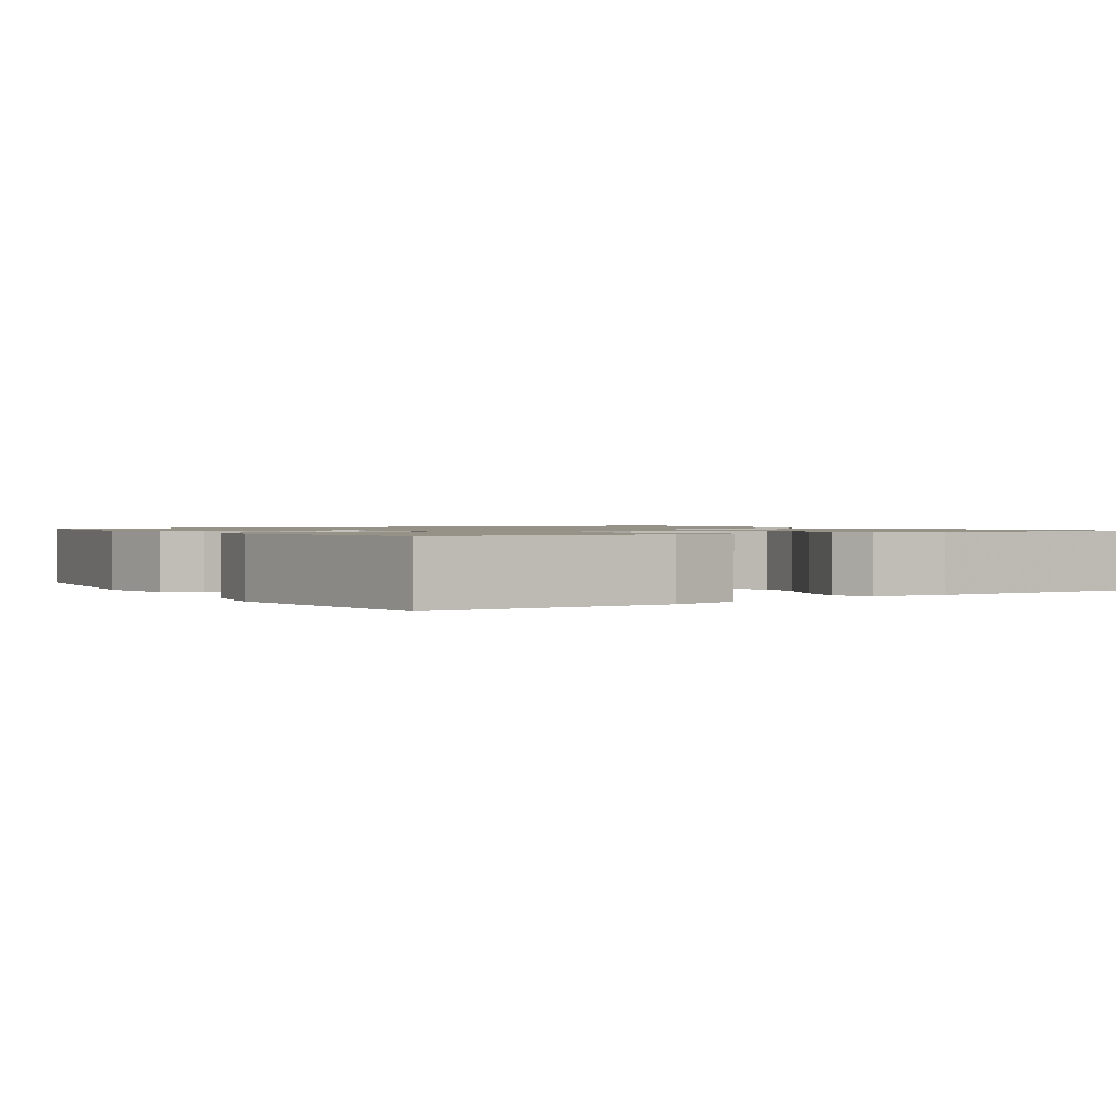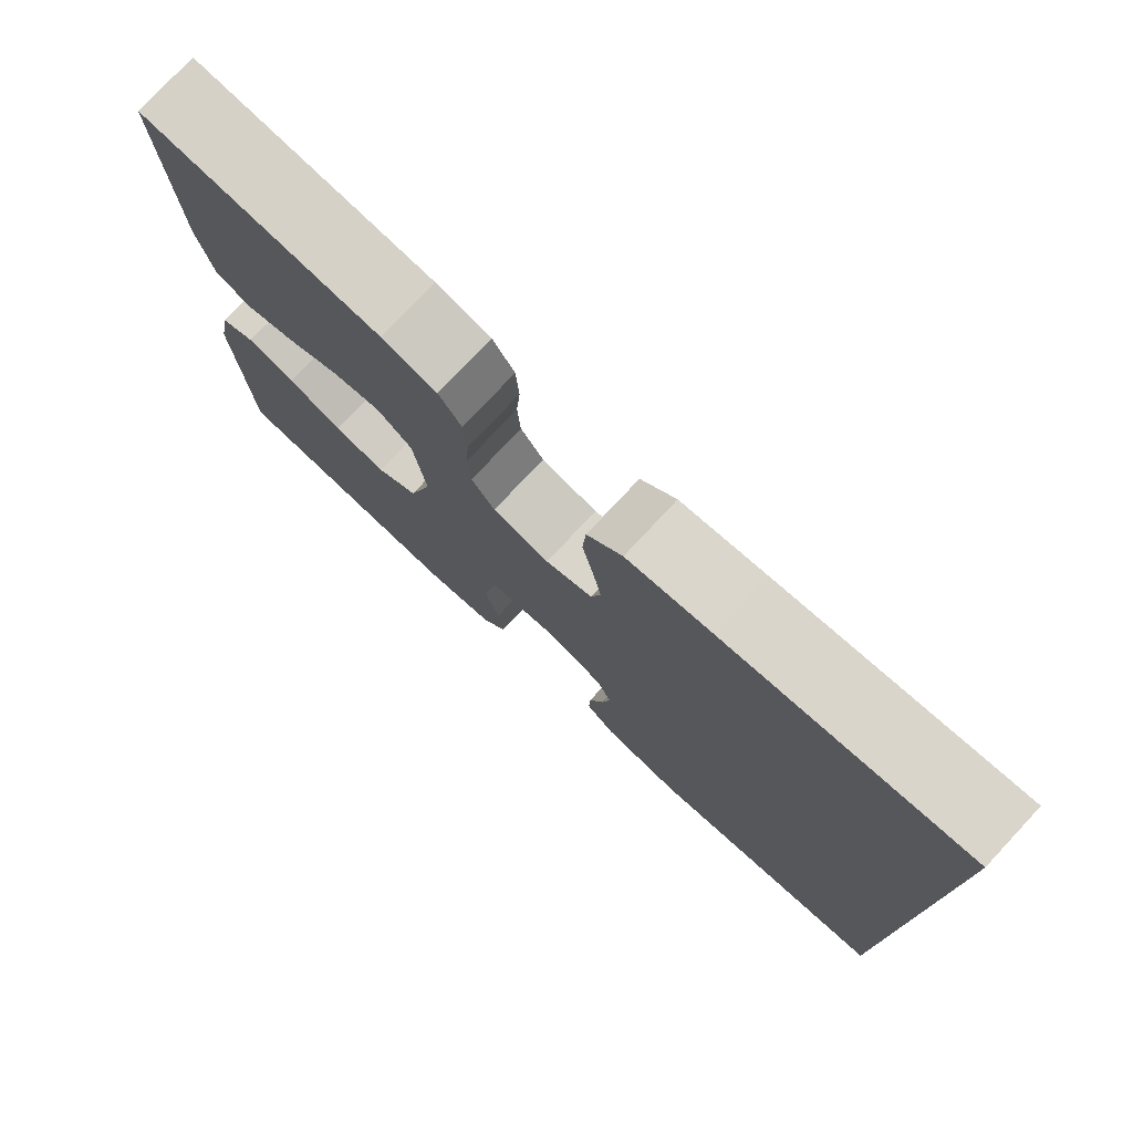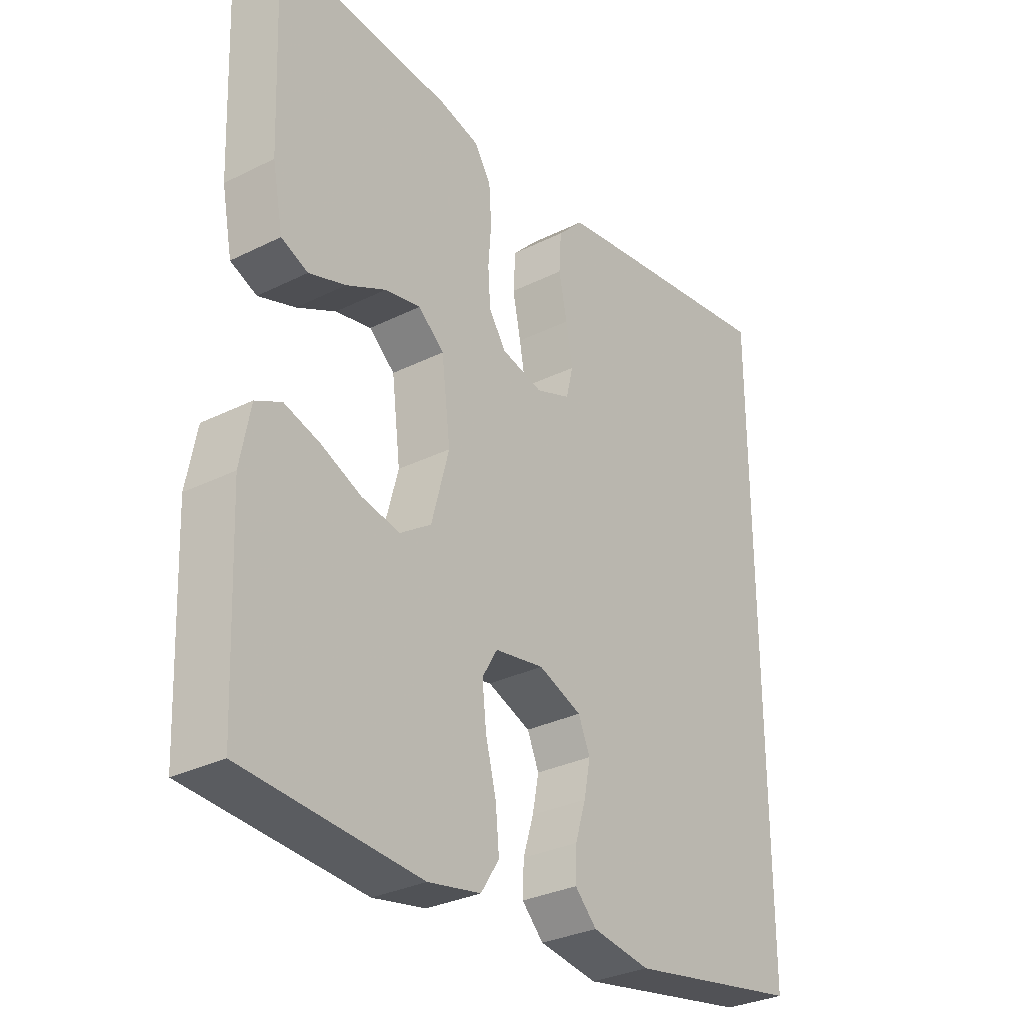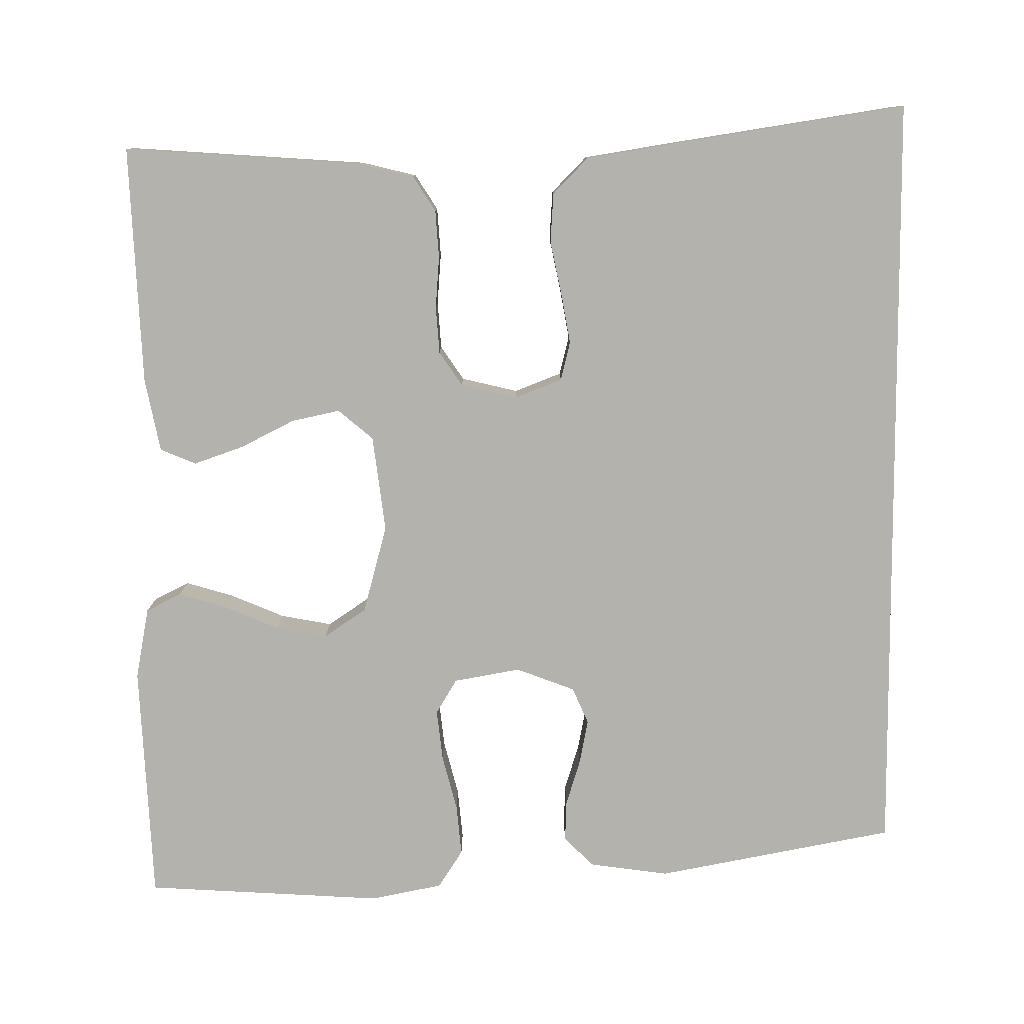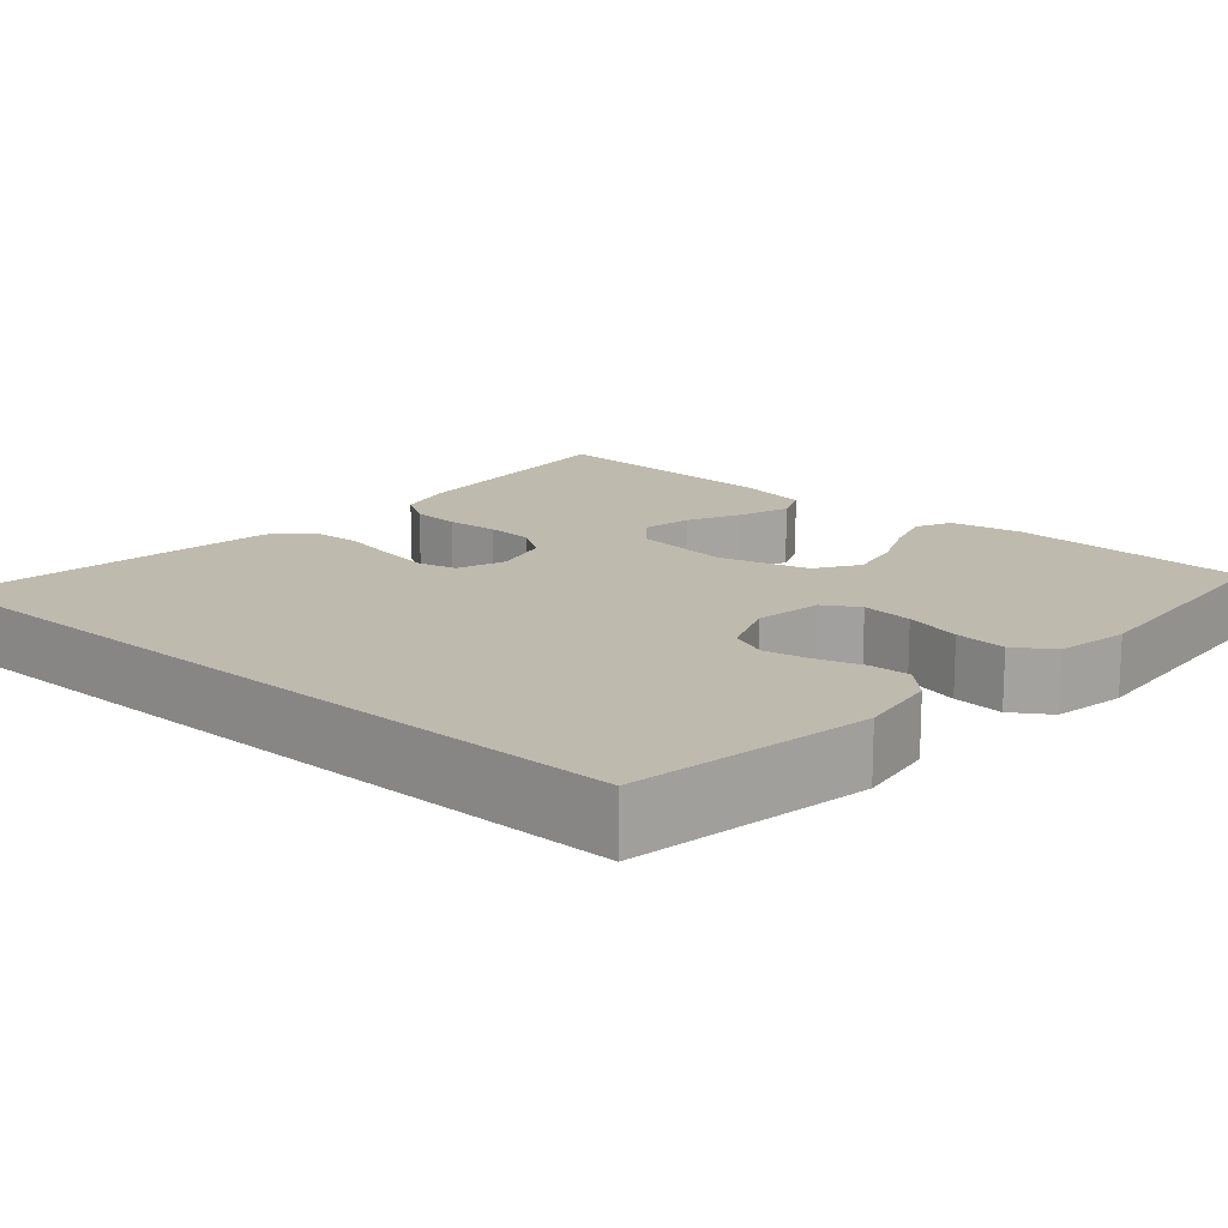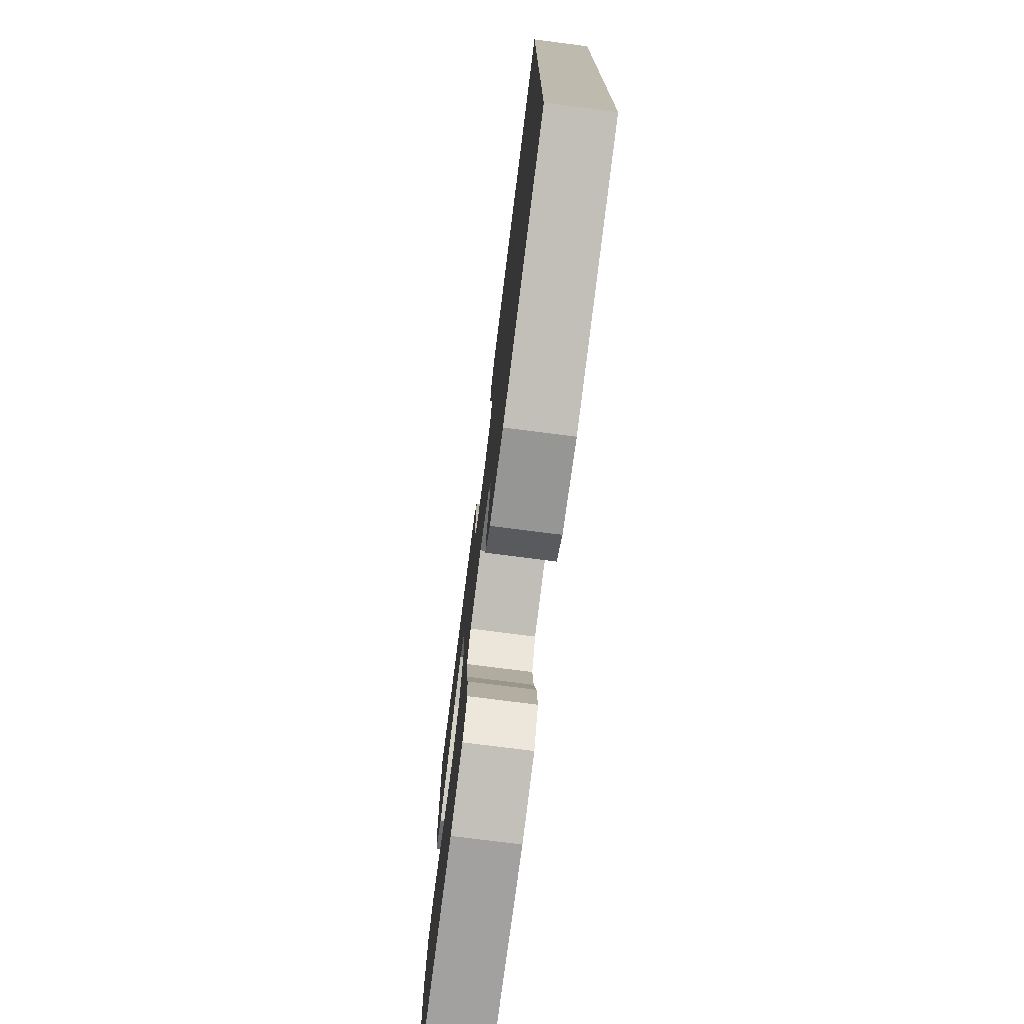
<metadata>
{"format":"obj","ext":"obj","renderer":"f3d","projection":"perspective","resolution":1024,"background":"white","views":[{"elev":1.2,"azim":-125.3,"up":"+Y"},{"elev":77.6,"azim":43.1,"up":"+Z"},{"elev":-31.1,"azim":-54.6,"up":"+Z"},{"elev":-79.6,"azim":0.4,"up":"+Y"},{"elev":15.7,"azim":130.8,"up":"+Y"},{"elev":-75.7,"azim":82.7,"up":"+Z"}]}
</metadata>
<code>
v -0.5 0.07 0.5
v -0.2 0.07 0.479
v -0.131 0.07 0.462
v -0.103 0.07 0.418
v -0.099 0.07 0.358
v -0.104 0.07 0.293
v -0.1 0.07 0.234
v -0.071 0.07 0.191
v 0 0.07 0.174
v 0.059 0.07 0.197
v 0.071 0.07 0.246
v 0.06 0.07 0.309
v 0.046 0.07 0.377
v 0.05 0.07 0.439
v 0.094 0.07 0.484
v 0.2 0.07 0.501
v 0.5 0.07 0.547
v 0.5 0.07 -0.428
v 0.2 0.07 -0.485
v 0.1 0.07 -0.471
v 0.063 0.07 -0.434
v 0.065 0.07 -0.383
v 0.083 0.07 -0.325
v 0.094 0.07 -0.269
v 0.074 0.07 -0.223
v 0 0.07 -0.195
v -0.084 0.07 -0.21
v -0.11 0.07 -0.254
v -0.103 0.07 -0.318
v -0.085 0.07 -0.388
v -0.079 0.07 -0.452
v -0.11 0.07 -0.5
v -0.2 0.07 -0.518
v -0.5 0.07 -0.5
v -0.513 0.07 -0.2
v -0.496 0.07 -0.11
v -0.452 0.07 -0.088
v -0.391 0.07 -0.106
v -0.323 0.07 -0.135
v -0.258 0.07 -0.147
v -0.205 0.07 -0.111
v -0.175 0.07 0
v -0.19 0.07 0.121
v -0.234 0.07 0.158
v -0.295 0.07 0.145
v -0.362 0.07 0.111
v -0.425 0.07 0.089
v -0.47 0.07 0.108
v -0.488 0.07 0.2
v -0.5 0 0.5
v -0.2 0 0.479
v -0.131 0 0.462
v -0.103 0 0.418
v -0.099 0 0.358
v -0.104 0 0.293
v -0.1 0 0.234
v -0.071 0 0.191
v 0 0 0.174
v 0.059 0 0.197
v 0.071 0 0.246
v 0.06 0 0.309
v 0.046 0 0.377
v 0.05 0 0.439
v 0.094 0 0.484
v 0.2 0 0.501
v 0.5 0 0.547
v 0.5 0 -0.428
v 0.2 0 -0.485
v 0.1 0 -0.471
v 0.063 0 -0.434
v 0.065 0 -0.383
v 0.083 0 -0.325
v 0.094 0 -0.269
v 0.074 0 -0.223
v 0 0 -0.195
v -0.084 0 -0.21
v -0.11 0 -0.254
v -0.103 0 -0.318
v -0.085 0 -0.388
v -0.079 0 -0.452
v -0.11 0 -0.5
v -0.2 0 -0.518
v -0.5 0 -0.5
v -0.513 0 -0.2
v -0.496 0 -0.11
v -0.452 0 -0.088
v -0.391 0 -0.106
v -0.323 0 -0.135
v -0.258 0 -0.147
v -0.205 0 -0.111
v -0.175 0 0
v -0.19 0 0.121
v -0.234 0 0.158
v -0.295 0 0.145
v -0.362 0 0.111
v -0.425 0 0.089
v -0.47 0 0.108
v -0.488 0 0.2
f 4 5 6
f 3 4 6
f 2 3 6
f 1 2 6
f 49 1 6
f 48 49 6
f 47 48 6
f 46 47 6
f 45 46 6
f 44 45 6 7
f 43 44 7 8
f 42 43 8 9
f 41 42 9 10
f 37 38 39
f 36 37 39
f 35 36 39
f 34 35 39
f 33 34 39
f 32 33 39
f 31 32 39
f 30 31 39
f 29 30 39
f 28 29 39 40
f 27 28 40 41
f 21 22 23
f 20 21 23
f 19 20 23
f 18 19 23
f 17 18 23
f 17 23 24
f 15 16 17
f 14 15 17
f 13 14 17
f 12 13 17
f 11 12 17
f 17 24 25
f 11 17 25
f 10 11 25
f 26 27 41 10
f 10 25 26
f 55 54 53
f 55 53 52
f 55 52 51
f 55 51 50
f 55 50 98
f 55 98 97
f 55 97 96
f 55 96 95
f 55 95 94
f 56 55 94 93
f 57 56 93 92
f 58 57 92 91
f 59 58 91 90
f 88 87 86
f 88 86 85
f 88 85 84
f 88 84 83
f 88 83 82
f 88 82 81
f 88 81 80
f 88 80 79
f 88 79 78
f 89 88 78 77
f 90 89 77 76
f 72 71 70
f 72 70 69
f 72 69 68
f 72 68 67
f 72 67 66
f 73 72 66
f 66 65 64
f 66 64 63
f 66 63 62
f 66 62 61
f 66 61 60
f 74 73 66
f 74 66 60
f 74 60 59
f 59 90 76 75
f 75 74 59
f 1 50 51 2
f 2 51 52 3
f 3 52 53 4
f 4 53 54 5
f 5 54 55 6
f 6 55 56 7
f 7 56 57 8
f 8 57 58 9
f 9 58 59 10
f 10 59 60 11
f 11 60 61 12
f 12 61 62 13
f 13 62 63 14
f 14 63 64 15
f 15 64 65 16
f 16 65 66 17
f 17 66 67 18
f 18 67 68 19
f 19 68 69 20
f 20 69 70 21
f 21 70 71 22
f 22 71 72 23
f 23 72 73 24
f 24 73 74 25
f 25 74 75 26
f 26 75 76 27
f 27 76 77 28
f 28 77 78 29
f 29 78 79 30
f 30 79 80 31
f 31 80 81 32
f 32 81 82 33
f 33 82 83 34
f 34 83 84 35
f 35 84 85 36
f 36 85 86 37
f 37 86 87 38
f 38 87 88 39
f 39 88 89 40
f 40 89 90 41
f 41 90 91 42
f 42 91 92 43
f 43 92 93 44
f 44 93 94 45
f 45 94 95 46
f 46 95 96 47
f 47 96 97 48
f 48 97 98 49
f 49 98 50 1

</code>
